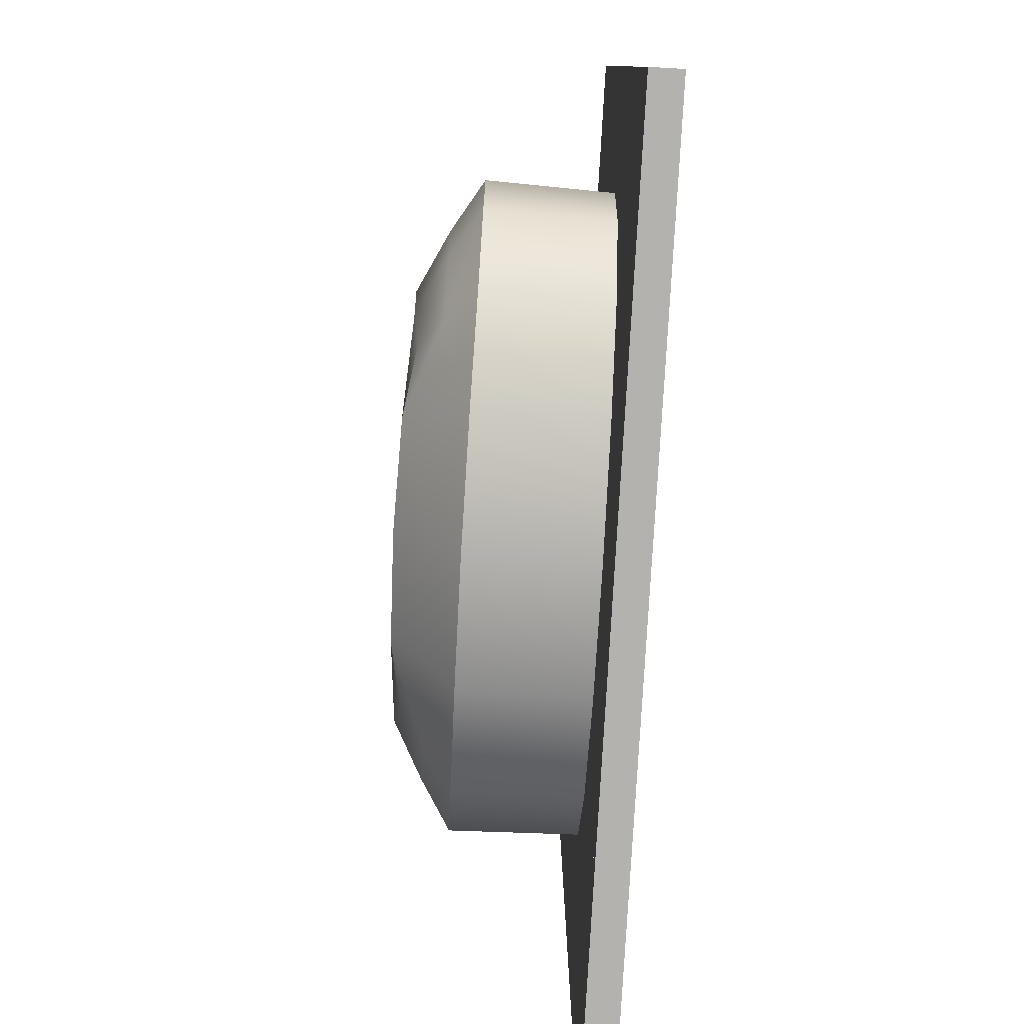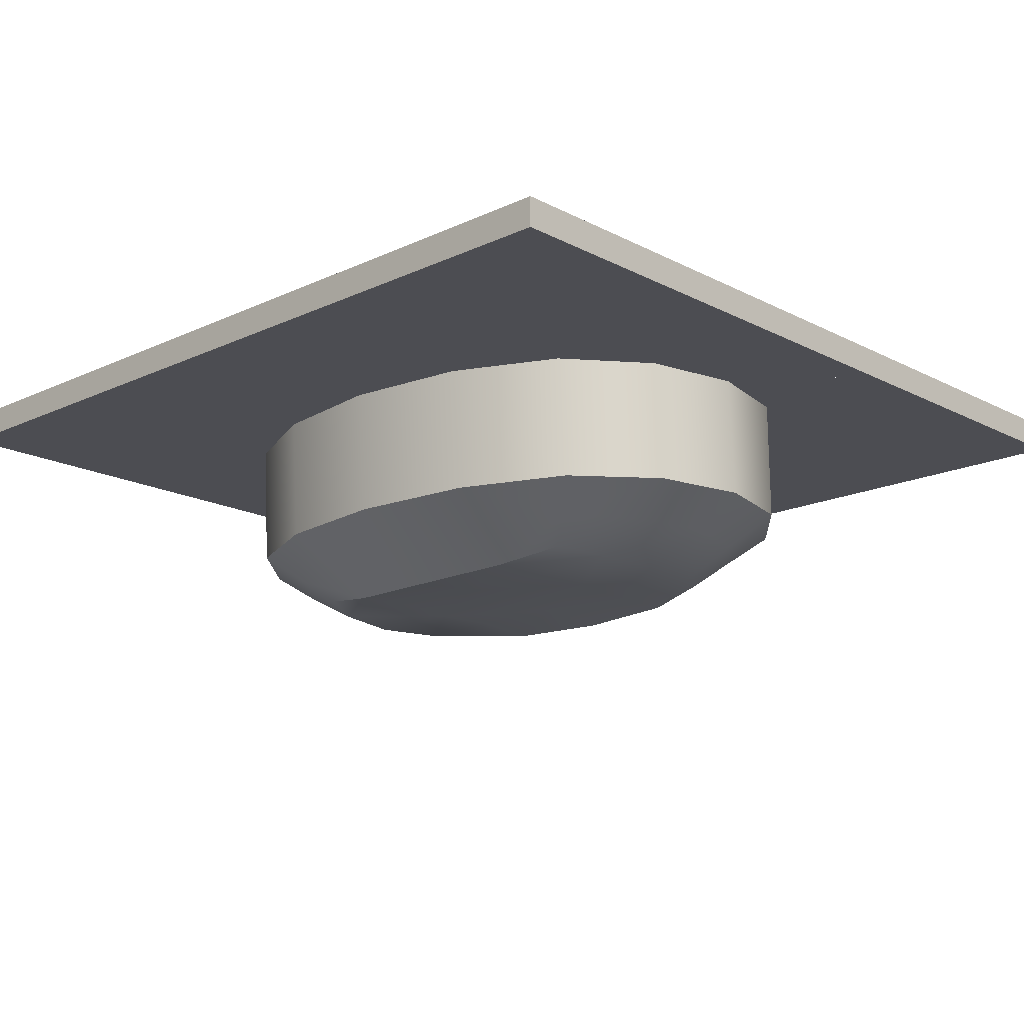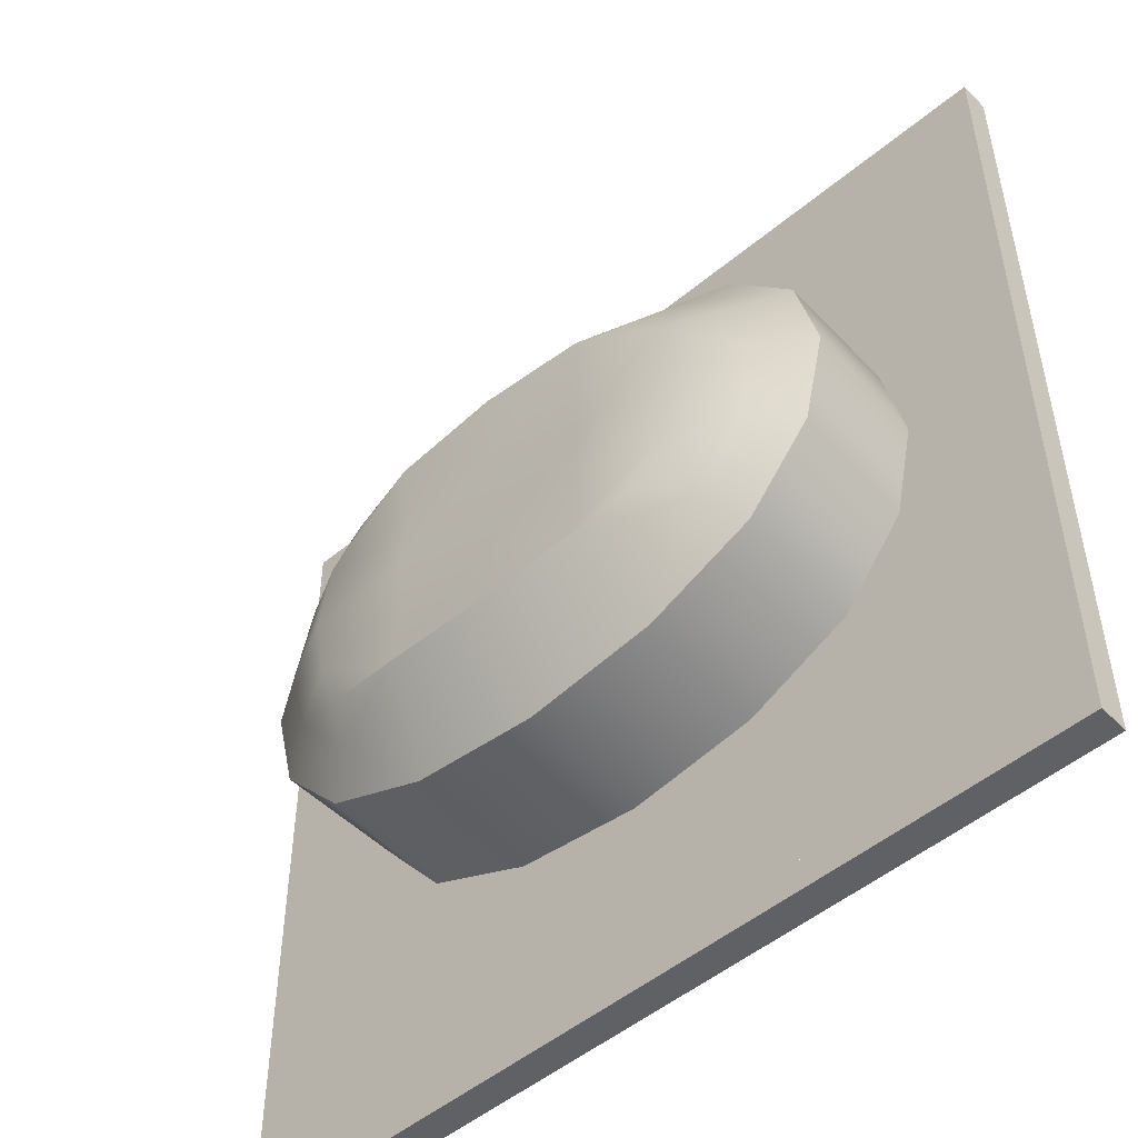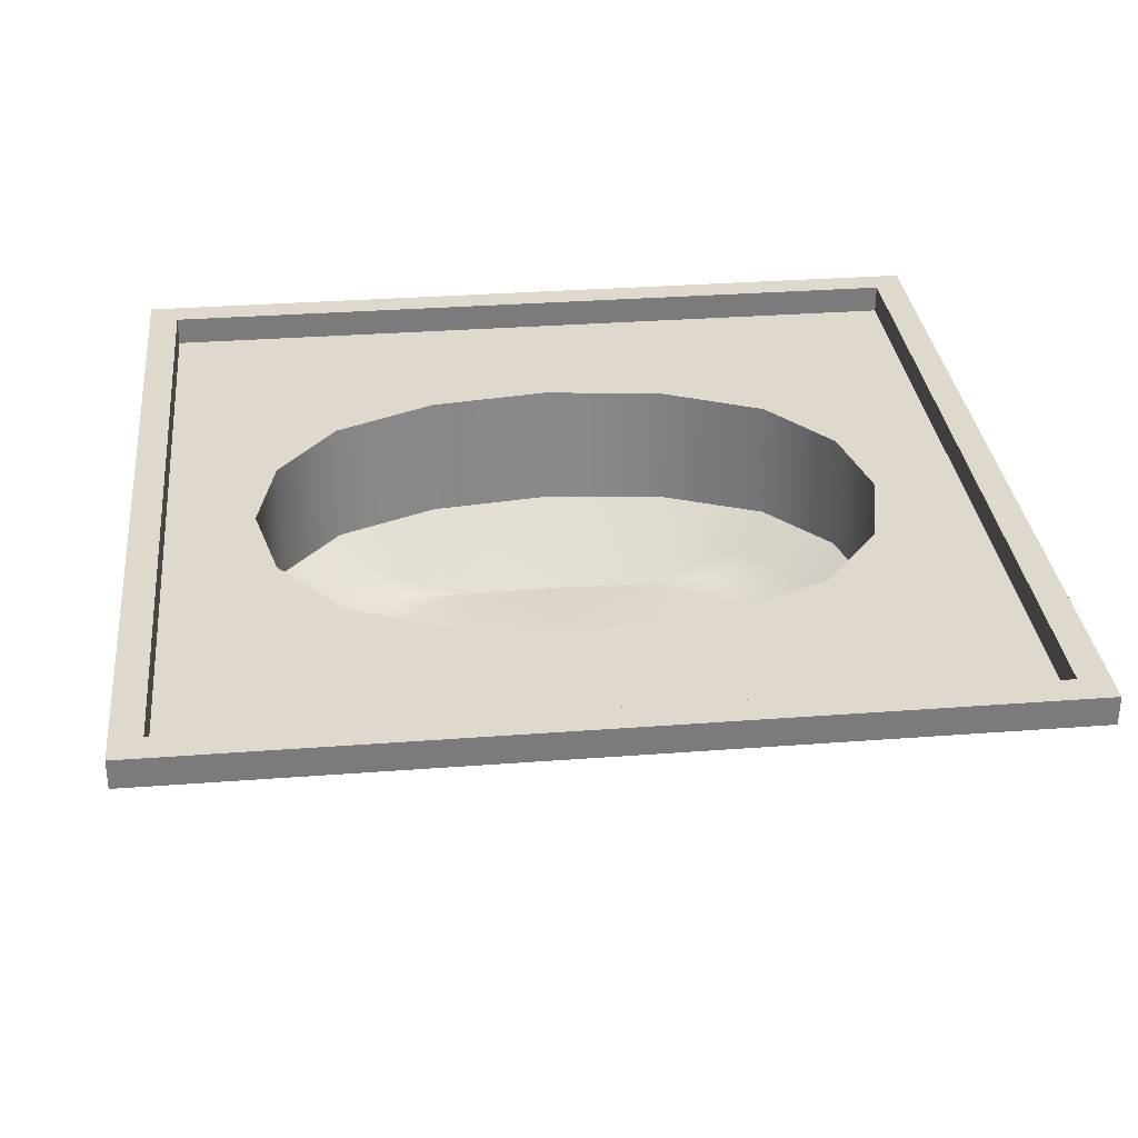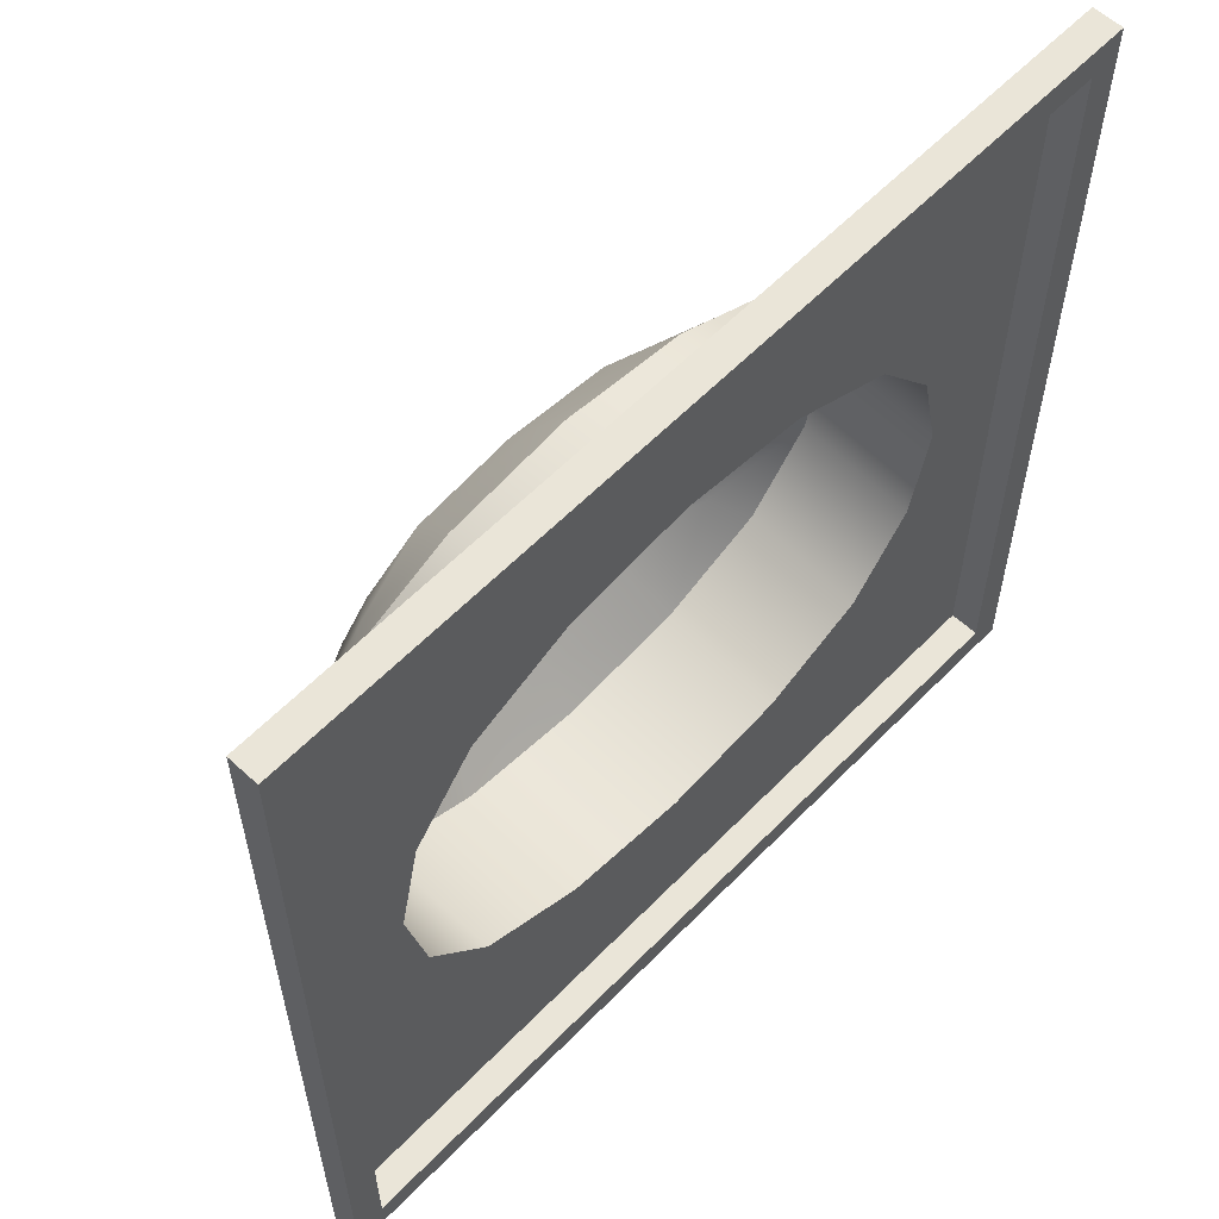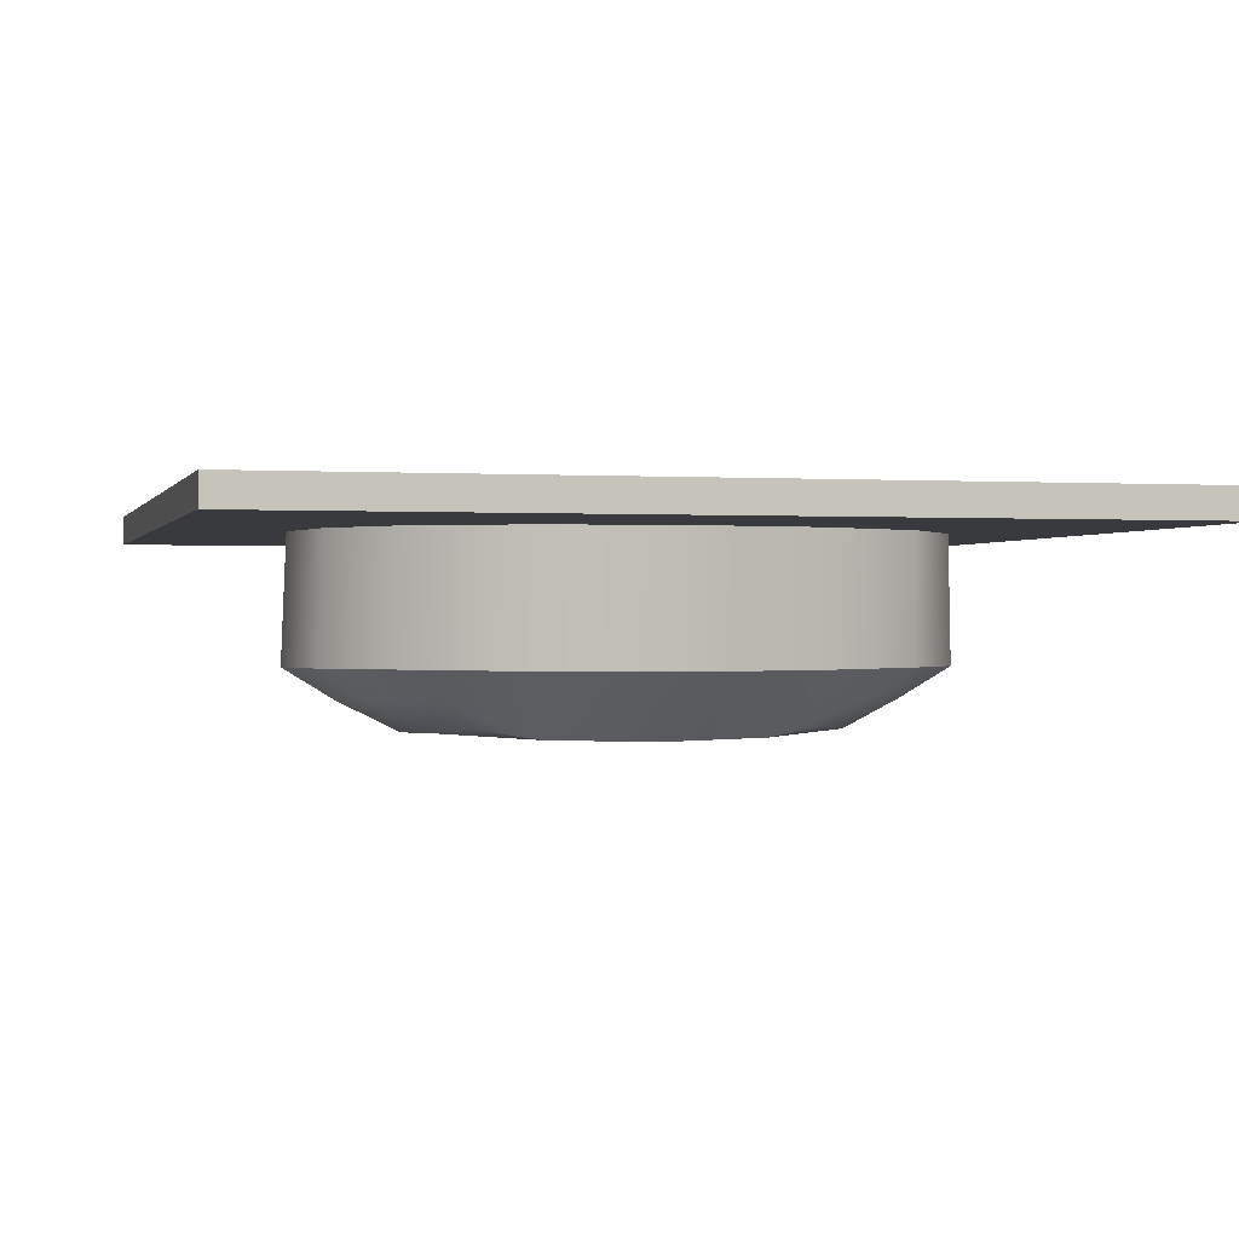
<metadata>
{"format":"obj","ext":"obj","renderer":"f3d","projection":"perspective","resolution":1024,"background":"white","views":[{"elev":-79.7,"azim":86.7,"up":"+Z"},{"elev":-16.3,"azim":43.5,"up":"+Y"},{"elev":-50.3,"azim":42.4,"up":"+Z"},{"elev":31.9,"azim":173.9,"up":"+Y"},{"elev":58.9,"azim":133.6,"up":"+Z"},{"elev":-0.1,"azim":165.4,"up":"+Y"}]}
</metadata>
<code>
v -4.487 0 4.487
v 4.487 0 4.487
v -4.487 0 -4.487
v 4.487 0 -4.487
v -4.825 0 4.825
v 4.825 0 4.825
v 4.825 0.3269 4.825
v -4.825 0.3269 4.825
v -4.825 0 -4.825
v -4.825 0.3269 -4.825
v -4.487 0 -4.487
v -4.487 0 4.487
v 4.487 0 4.487
v 4.487 0 -4.487
v 4.825 0 -4.825
v 4.825 0.3269 -4.825
v -4.487 0.3269 -4.487
v 4.487 0.3269 -4.487
v 4.487 0.3269 4.487
v -4.487 0.3269 4.487
v -1.917 -1.966 1.269
v 1.917 -1.966 1.269
v 1.917 -1.966 -1.269
v -1.917 -1.966 -1.269
v 0 -2.054 0
v 0 -2.112 1.533
v 2.327 -2.054 0
v 0 -2.112 -1.533
v -2.327 -2.054 0
v 0 0 -4.487
v 0 0 4.487
v 4.487 0 0
v -4.487 0 0
v 0 -1.397 2.533
v 2.592 -1.377 1.846
v -2.592 -1.377 1.846
v 3.555 -1.379 0
v 2.592 -1.377 -1.846
v 0 -1.397 -2.533
v -2.592 -1.377 -1.846
v -3.555 -1.379 0
v -1.106 -2.054 0.6758
v -2.203 -2.029 0.7701
v -1.173 -2.083 1.452
v 0 -2.054 0.7261
v -1.188 -2.054 0
v -2.243 0 4.487
v 4.487 0 2.243
v -4.487 0 -2.243
v -1.422 -1.39 2.36
v 3.312 -1.377 1.012
v 1.422 -1.39 -2.36
v -3.312 -1.377 -1.012
v 1.106 -2.054 0.6758
v 1.173 -2.083 1.452
v 2.203 -2.029 0.7701
v 1.188 -2.054 0
v 1.106 -2.054 -0.6758
v 2.203 -2.029 -0.7701
v 1.173 -2.083 -1.452
v 0 -2.054 -0.7261
v -1.106 -2.054 -0.6758
v -1.173 -2.083 -1.452
v -2.203 -2.029 -0.7701
v 2.243 0 -4.487
v -2.243 0 -4.487
v 2.243 0 4.487
v 4.487 0 -2.243
v -4.487 0 2.243
v 1.399 0 2.472
v 2.565 0 1.943
v 0 0 2.649
v -1.399 0 2.472
v -2.565 0 1.943
v 3.265 0 -1.06
v 2.565 0 -1.943
v 3.498 0 0
v 3.265 0 1.06
v -1.399 0 -2.472
v -2.565 0 -1.943
v 0 0 -2.649
v 1.399 0 -2.472
v -3.265 0 1.06
v -3.498 0 0
v -3.265 0 -1.06
v 1.422 -1.39 2.36
v 1.24 -1.753 1.906
v 2.239 -1.696 1.519
v 0 -1.762 2.038
v -1.24 -1.753 1.906
v -2.239 -1.696 1.519
v 3.312 -1.377 -1.012
v 2.808 -1.709 -0.8402
v 2.239 -1.696 -1.519
v 3.003 -1.718 0
v 2.808 -1.709 0.8402
v -1.422 -1.39 -2.36
v -1.24 -1.753 -1.906
v -2.239 -1.696 -1.519
v 0 -1.762 -2.038
v 1.24 -1.753 -1.906
v -3.312 -1.377 1.012
v -2.808 -1.709 0.8402
v -3.003 -1.718 0
v -2.808 -1.709 -0.8402
f 46 29 43 42
f 5 6 7 8
f 9 5 8 10
f 9 11 12 5
f 15 14 11 9
f 6 15 16 7
f 18 16 10 17
f 8 7 19 20
f 10 16 15 9
f 13 12 20 19
f 14 13 19 18
f 12 11 17 20
f 18 17 11 14
f 7 16 18 19
f 8 20 17 10
f 13 14 15 6
f 5 12 13 6
f 73 50 36 74
f 78 51 35 71
f 82 52 38 76
f 85 53 40 80
f 45 26 55 54
f 57 27 59 58
f 61 28 63 62
f 82 81 39 52
f 85 84 41 53
f 86 35 88 87
f 89 26 44 90
f 92 38 94 93
f 95 27 56 96
f 97 40 99 98
f 100 28 60 101
f 102 36 91 103
f 104 29 64 105
f 43 21 44 42
f 44 26 45 42
f 45 25 46 42
f 66 79 81 30
f 73 47 31 72
f 78 48 32 77
f 85 49 33 84
f 73 72 34 50
f 78 77 37 51
f 55 22 56 54
f 56 27 57 54
f 57 25 45 54
f 59 23 60 58
f 60 28 61 58
f 61 25 57 58
f 63 24 64 62
f 64 29 46 62
f 46 25 61 62
f 65 82 76 4
f 65 30 81 82
f 66 3 80 79
f 70 67 2 71
f 75 68 4 76
f 83 69 1 74
f 83 84 33 69
f 85 80 3 49
f 70 72 31 67
f 73 74 1 47
f 75 77 32 68
f 78 71 2 48
f 79 80 40 97
f 83 74 36 102
f 70 71 35 86
f 70 86 34 72
f 88 22 55 87
f 55 26 89 87
f 89 34 86 87
f 44 21 91 90
f 91 36 50 90
f 50 34 89 90
f 75 76 38 92
f 75 92 37 77
f 94 23 59 93
f 59 27 95 93
f 95 37 92 93
f 56 22 88 96
f 88 35 51 96
f 51 37 95 96
f 79 97 39 81
f 99 24 63 98
f 63 28 100 98
f 100 39 97 98
f 60 23 94 101
f 94 38 52 101
f 52 39 100 101
f 83 102 41 84
f 91 21 43 103
f 43 29 104 103
f 104 41 102 103
f 64 24 99 105
f 99 40 53 105
f 53 41 104 105

</code>
